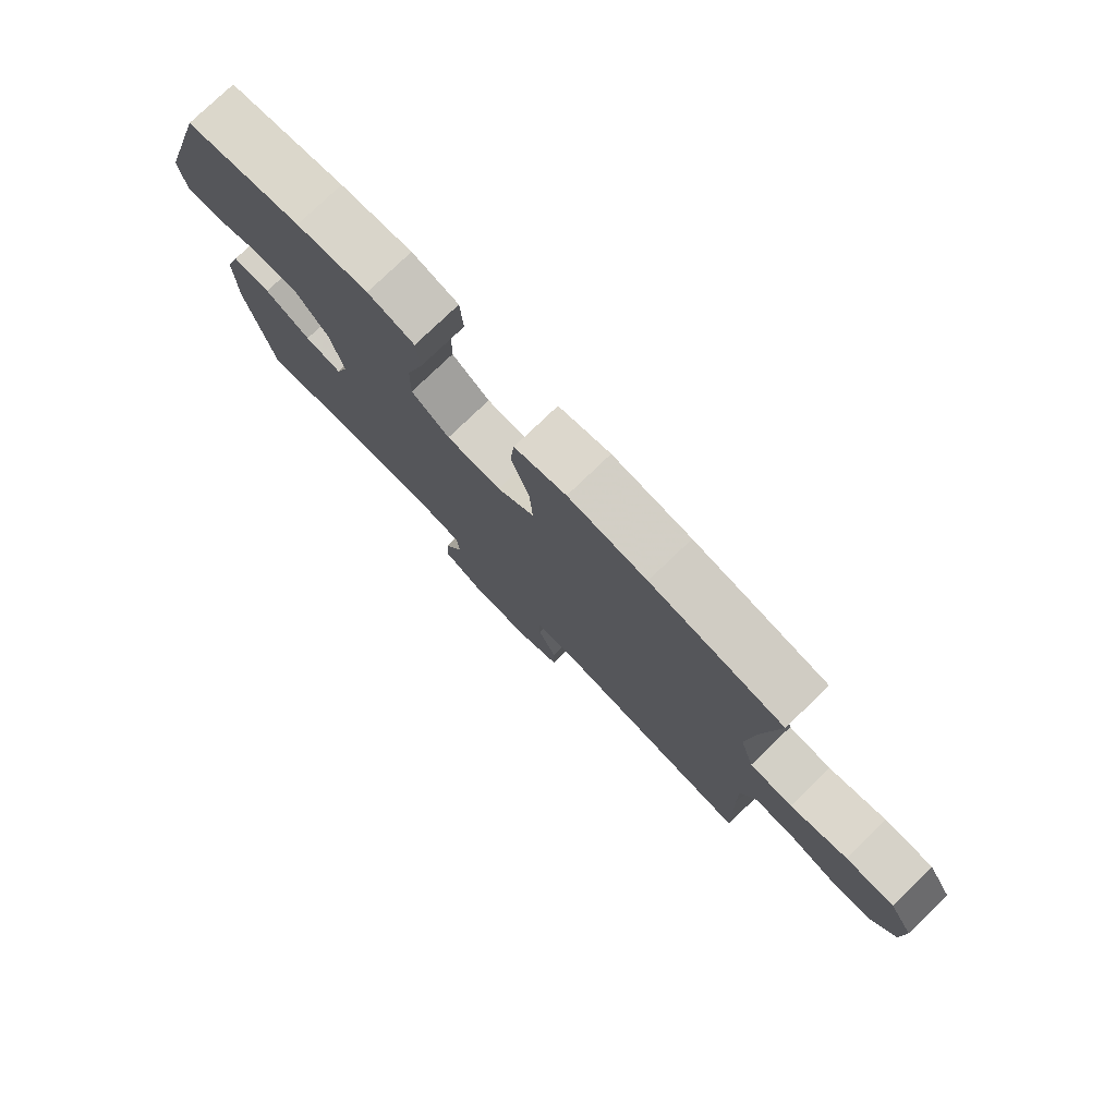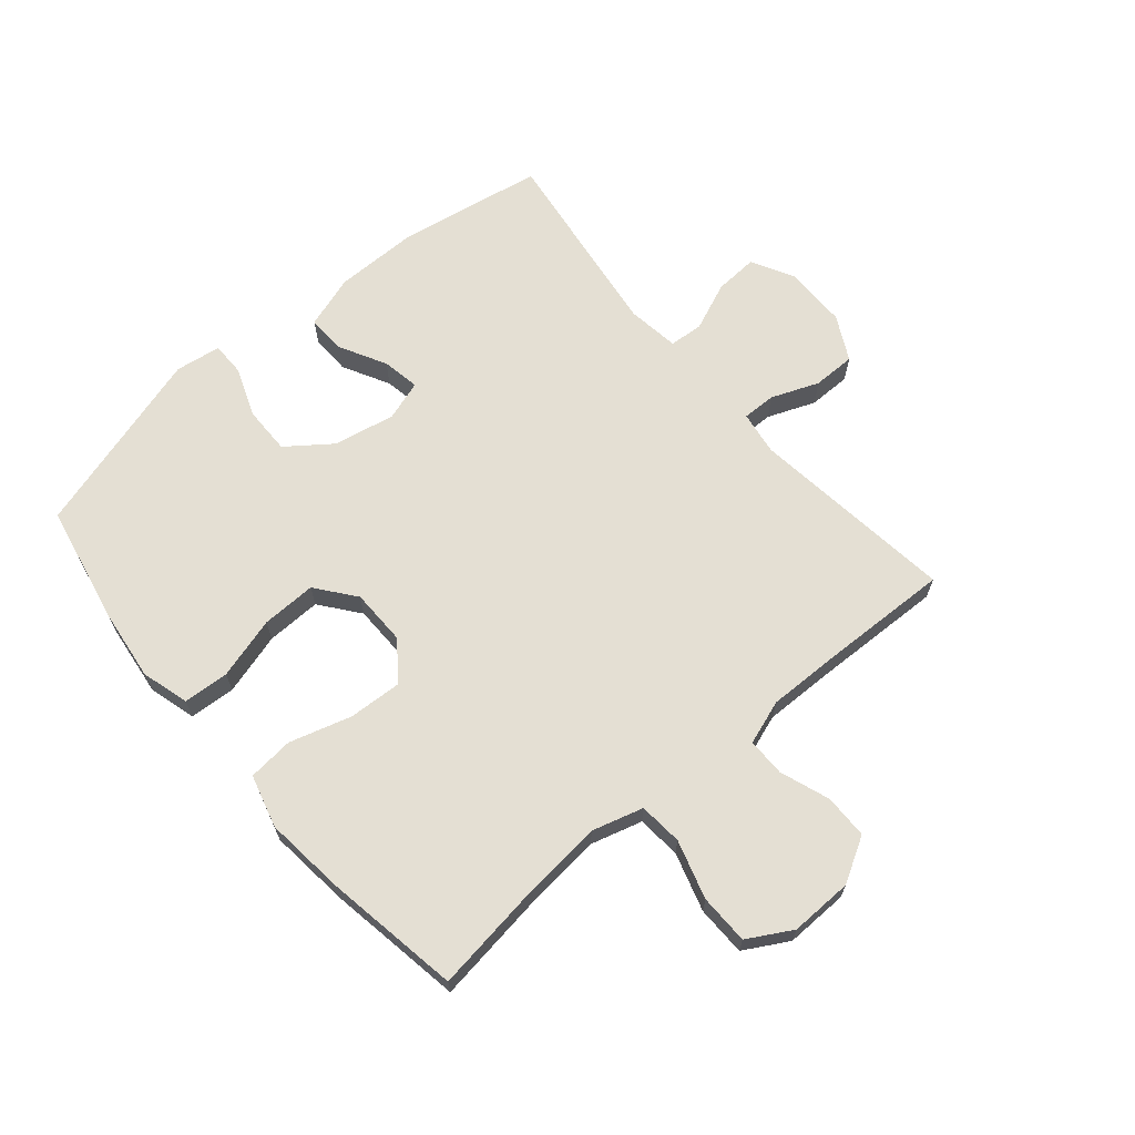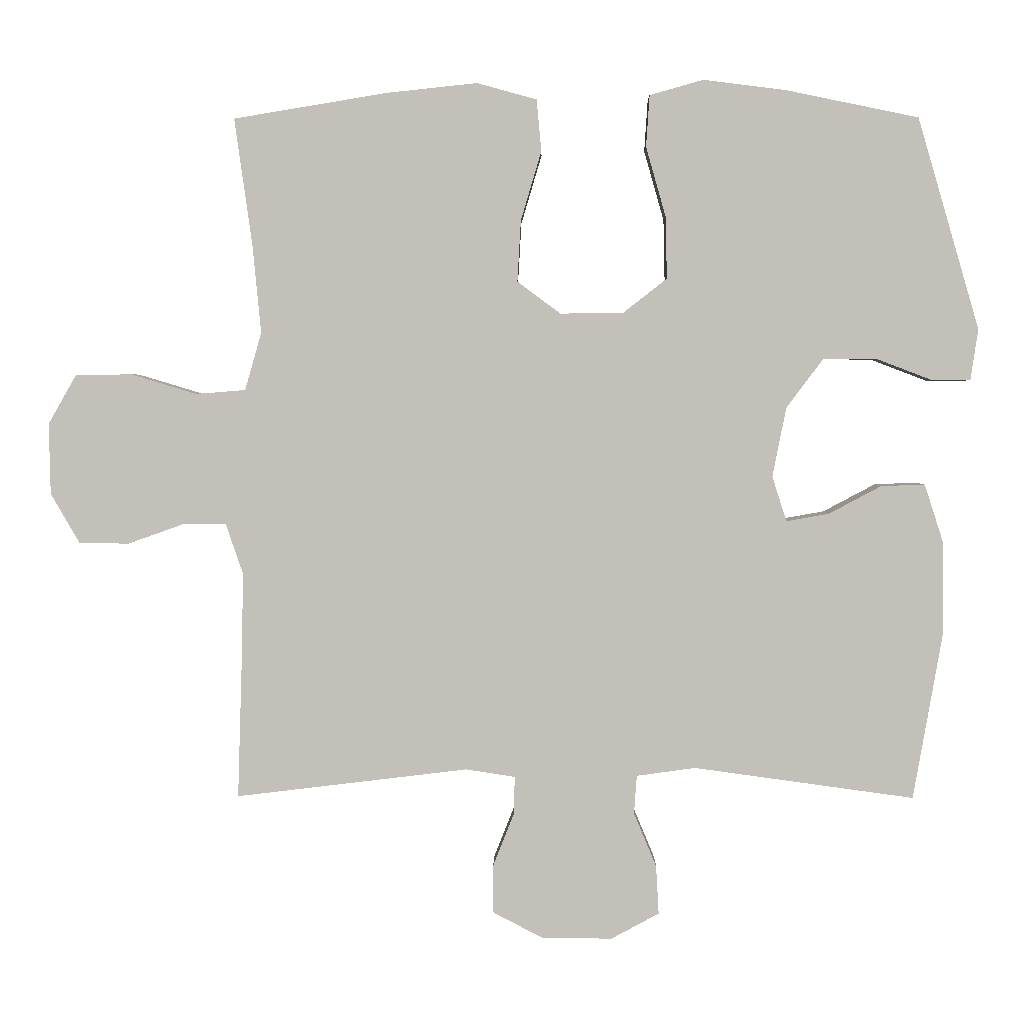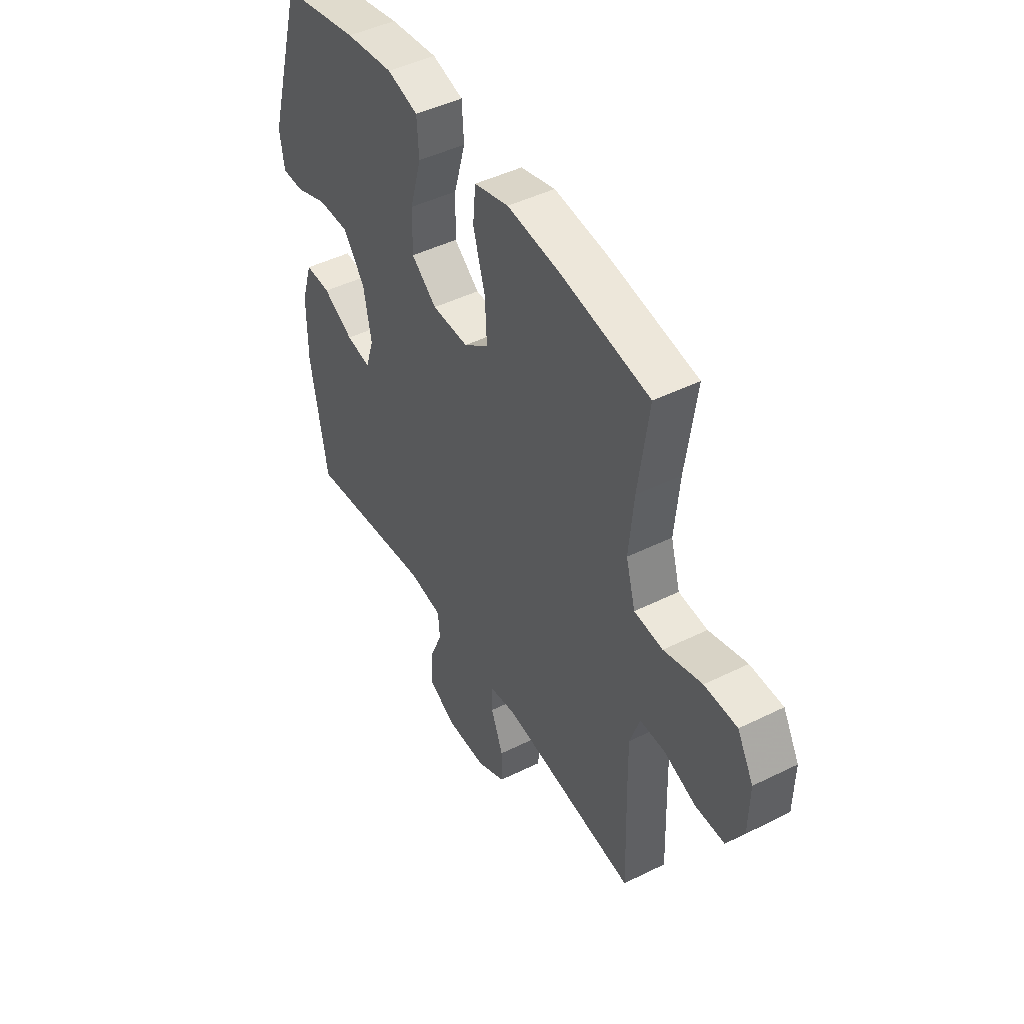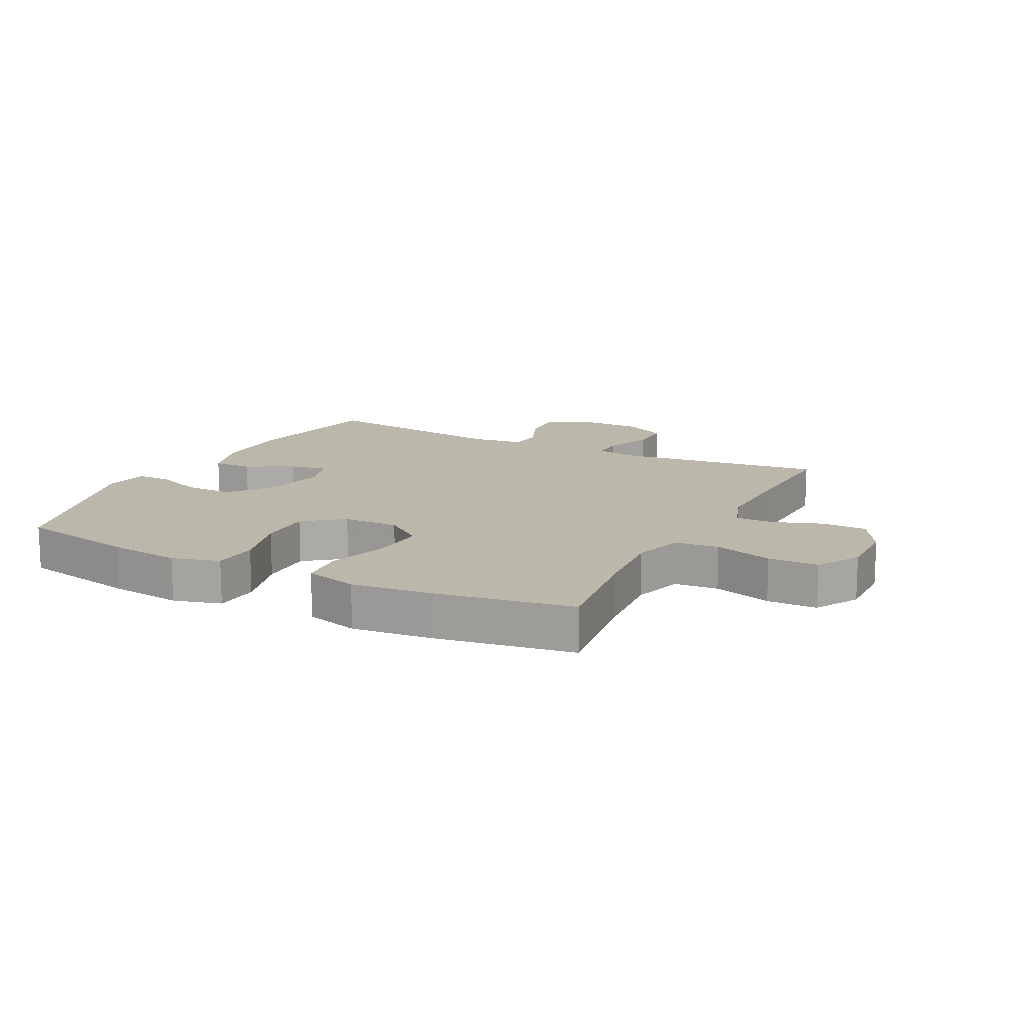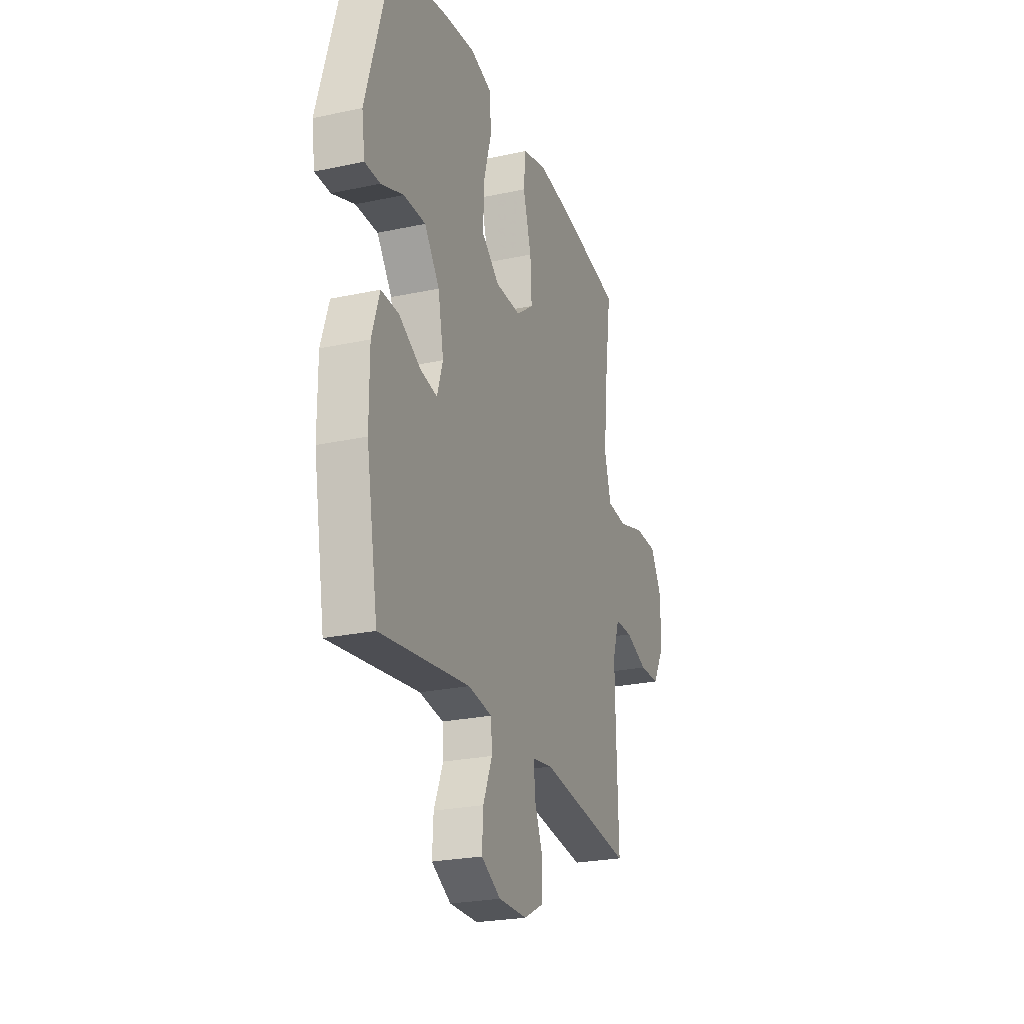
<metadata>
{"format":"obj","ext":"obj","renderer":"f3d","projection":"perspective","resolution":1024,"background":"white","views":[{"elev":78.1,"azim":46.2,"up":"+Z"},{"elev":66.5,"azim":49.6,"up":"+Y"},{"elev":3.0,"azim":-179.1,"up":"+Z"},{"elev":46.0,"azim":60.5,"up":"+Z"},{"elev":14.2,"azim":27.2,"up":"+Y"},{"elev":-24.8,"azim":-70.7,"up":"+Z"}]}
</metadata>
<code>
v 0.5 0.07 -0.5
v 0.161 0.07 -0.459
v 0.089 0.07 -0.47
v 0.09 0.07 -0.525
v 0.121 0.07 -0.603
v 0.121 0.07 -0.673
v 0.048 0.07 -0.711
v -0.055 0.07 -0.712
v -0.125 0.07 -0.674
v -0.121 0.07 -0.603
v -0.088 0.07 -0.524
v -0.092 0.07 -0.468
v -0.178 0.07 -0.456
v -0.5 0.07 -0.5
v -0.542 0.07 -0.259
v -0.542 0.07 -0.123
v -0.514 0.07 -0.036
v -0.45 0.07 -0.038
v -0.373 0.07 -0.079
v -0.311 0.07 -0.09
v -0.29 0.07 -0.024
v -0.31 0.07 0.077
v -0.364 0.07 0.149
v -0.443 0.07 0.148
v -0.524 0.07 0.117
v -0.579 0.07 0.117
v -0.59 0.07 0.192
v -0.5 0.07 0.5
v -0.306 0.07 0.54
v -0.186 0.07 0.555
v -0.108 0.07 0.533
v -0.103 0.07 0.458
v -0.132 0.07 0.356
v -0.134 0.07 0.266
v -0.07 0.07 0.216
v 0.022 0.07 0.215
v 0.085 0.07 0.262
v 0.08 0.07 0.351
v 0.05 0.07 0.452
v 0.057 0.07 0.527
v 0.144 0.07 0.551
v 0.276 0.07 0.537
v 0.5 0.07 0.5
v 0.474 0.07 0.314
v 0.462 0.07 0.187
v 0.486 0.07 0.103
v 0.558 0.07 0.097
v 0.654 0.07 0.126
v 0.736 0.07 0.125
v 0.777 0.07 0.053
v 0.775 0.07 -0.05
v 0.733 0.07 -0.123
v 0.66 0.07 -0.124
v 0.579 0.07 -0.095
v 0.516 0.07 -0.095
v 0.491 0.07 -0.168
v 0.493 0.07 -0.282
v 0.5 0 -0.5
v 0.161 0 -0.459
v 0.089 0 -0.47
v 0.09 0 -0.525
v 0.121 0 -0.603
v 0.121 0 -0.673
v 0.048 0 -0.711
v -0.055 0 -0.712
v -0.125 0 -0.674
v -0.121 0 -0.603
v -0.088 0 -0.524
v -0.092 0 -0.468
v -0.178 0 -0.456
v -0.5 0 -0.5
v -0.542 0 -0.259
v -0.542 0 -0.123
v -0.514 0 -0.036
v -0.45 0 -0.038
v -0.373 0 -0.079
v -0.311 0 -0.09
v -0.29 0 -0.024
v -0.31 0 0.077
v -0.364 0 0.149
v -0.443 0 0.148
v -0.524 0 0.117
v -0.579 0 0.117
v -0.59 0 0.192
v -0.5 0 0.5
v -0.306 0 0.54
v -0.186 0 0.555
v -0.108 0 0.533
v -0.103 0 0.458
v -0.132 0 0.356
v -0.134 0 0.266
v -0.07 0 0.216
v 0.022 0 0.215
v 0.085 0 0.262
v 0.08 0 0.351
v 0.05 0 0.452
v 0.057 0 0.527
v 0.144 0 0.551
v 0.276 0 0.537
v 0.5 0 0.5
v 0.474 0 0.314
v 0.462 0 0.187
v 0.486 0 0.103
v 0.558 0 0.097
v 0.654 0 0.126
v 0.736 0 0.125
v 0.777 0 0.053
v 0.775 0 -0.05
v 0.733 0 -0.123
v 0.66 0 -0.124
v 0.579 0 -0.095
v 0.516 0 -0.095
v 0.491 0 -0.168
v 0.493 0 -0.282
f 52 53 54
f 51 52 54
f 50 51 54
f 49 50 54
f 48 49 54
f 47 48 54
f 46 47 54 55
f 45 46 55 56
f 42 43 44
f 41 42 44
f 40 41 44
f 39 40 44
f 38 39 44
f 37 38 44 45
f 45 56 57
f 37 45 57
f 36 37 57
f 31 32 33
f 30 31 33
f 29 30 33
f 28 29 33
f 27 28 33
f 26 27 33
f 25 26 33
f 24 25 33
f 23 24 33 34
f 22 23 34 35
f 17 18 19
f 16 17 19
f 15 16 19
f 14 15 19
f 13 14 19
f 12 13 19 20
f 9 10 11
f 8 9 11
f 7 8 11
f 6 7 11
f 5 6 11
f 4 5 11
f 3 4 11 12
f 12 20 21
f 3 12 21
f 2 3 21
f 35 36 57
f 22 35 57
f 21 22 57
f 2 21 57
f 1 2 57
f 111 110 109
f 111 109 108
f 111 108 107
f 111 107 106
f 111 106 105
f 111 105 104
f 112 111 104 103
f 113 112 103 102
f 101 100 99
f 101 99 98
f 101 98 97
f 101 97 96
f 101 96 95
f 102 101 95 94
f 114 113 102
f 114 102 94
f 114 94 93
f 90 89 88
f 90 88 87
f 90 87 86
f 90 86 85
f 90 85 84
f 90 84 83
f 90 83 82
f 90 82 81
f 91 90 81 80
f 92 91 80 79
f 76 75 74
f 76 74 73
f 76 73 72
f 76 72 71
f 76 71 70
f 77 76 70 69
f 68 67 66
f 68 66 65
f 68 65 64
f 68 64 63
f 68 63 62
f 68 62 61
f 69 68 61 60
f 78 77 69
f 78 69 60
f 78 60 59
f 114 93 92
f 114 92 79
f 114 79 78
f 114 78 59
f 114 59 58
f 1 58 59 2
f 2 59 60 3
f 3 60 61 4
f 4 61 62 5
f 5 62 63 6
f 6 63 64 7
f 7 64 65 8
f 8 65 66 9
f 9 66 67 10
f 10 67 68 11
f 11 68 69 12
f 12 69 70 13
f 13 70 71 14
f 14 71 72 15
f 15 72 73 16
f 16 73 74 17
f 17 74 75 18
f 18 75 76 19
f 19 76 77 20
f 20 77 78 21
f 21 78 79 22
f 22 79 80 23
f 23 80 81 24
f 24 81 82 25
f 25 82 83 26
f 26 83 84 27
f 27 84 85 28
f 28 85 86 29
f 29 86 87 30
f 30 87 88 31
f 31 88 89 32
f 32 89 90 33
f 33 90 91 34
f 34 91 92 35
f 35 92 93 36
f 36 93 94 37
f 37 94 95 38
f 38 95 96 39
f 39 96 97 40
f 40 97 98 41
f 41 98 99 42
f 42 99 100 43
f 43 100 101 44
f 44 101 102 45
f 45 102 103 46
f 46 103 104 47
f 47 104 105 48
f 48 105 106 49
f 49 106 107 50
f 50 107 108 51
f 51 108 109 52
f 52 109 110 53
f 53 110 111 54
f 54 111 112 55
f 55 112 113 56
f 56 113 114 57
f 57 114 58 1

</code>
